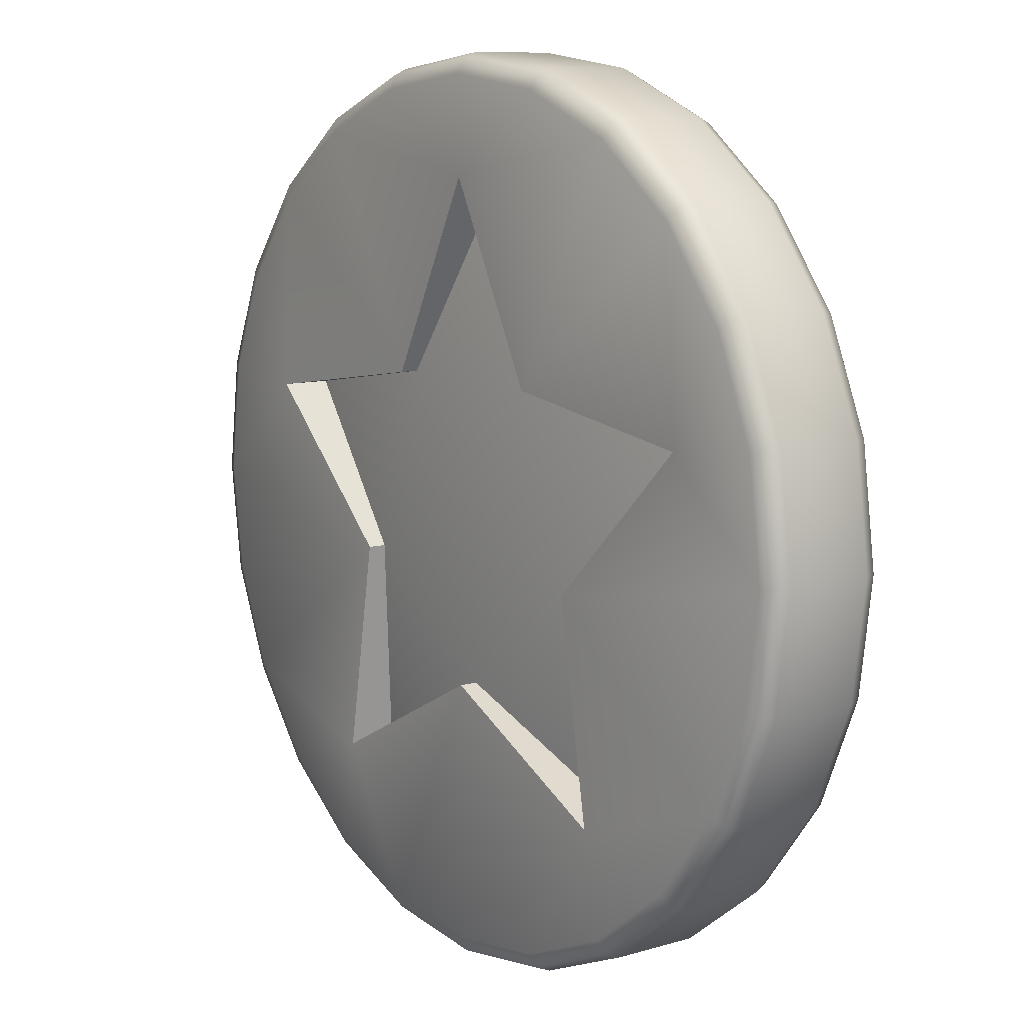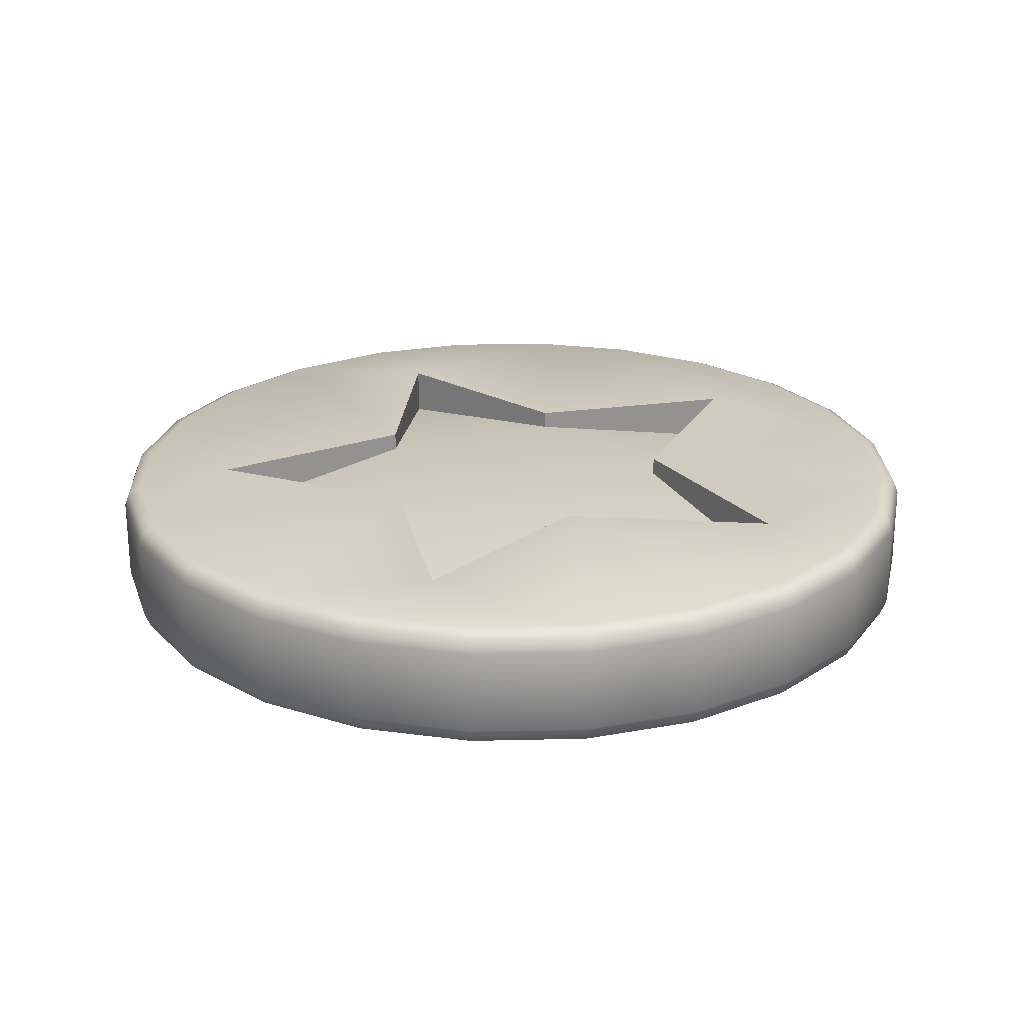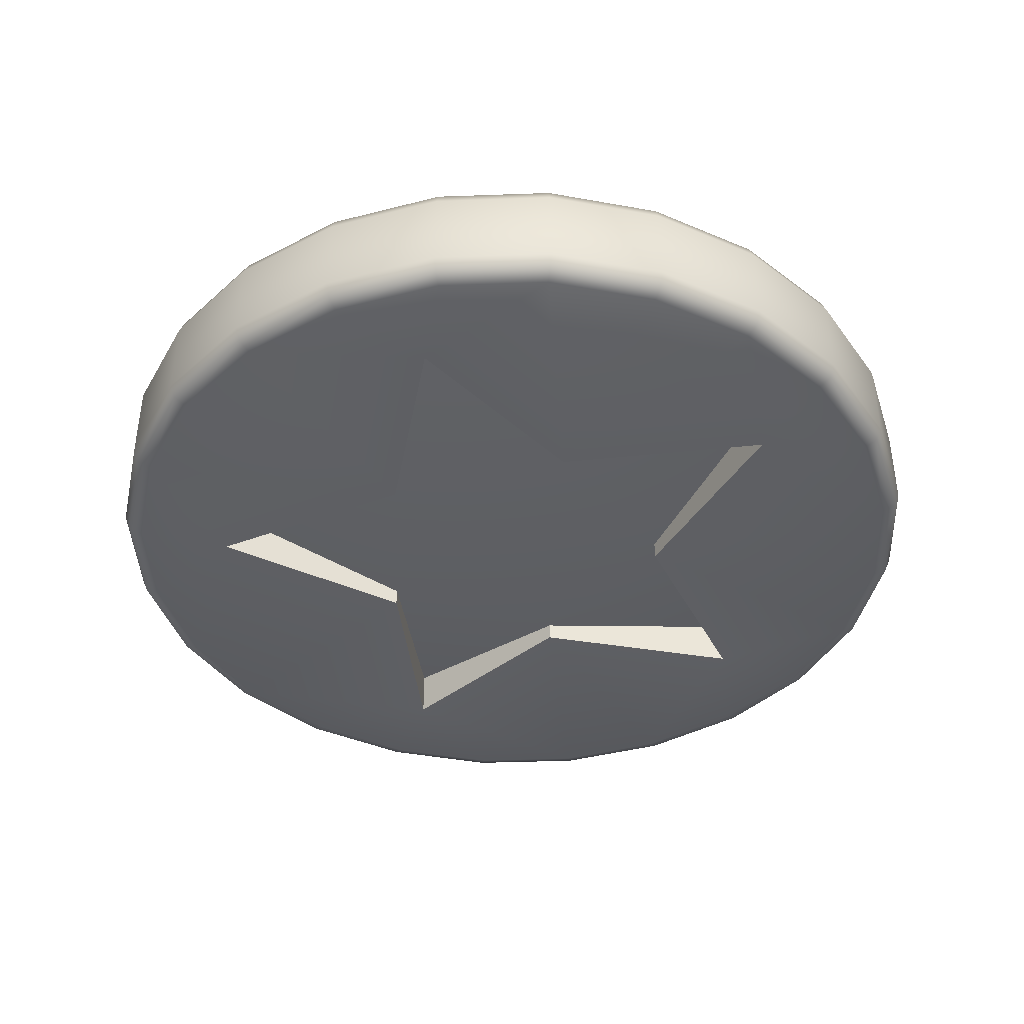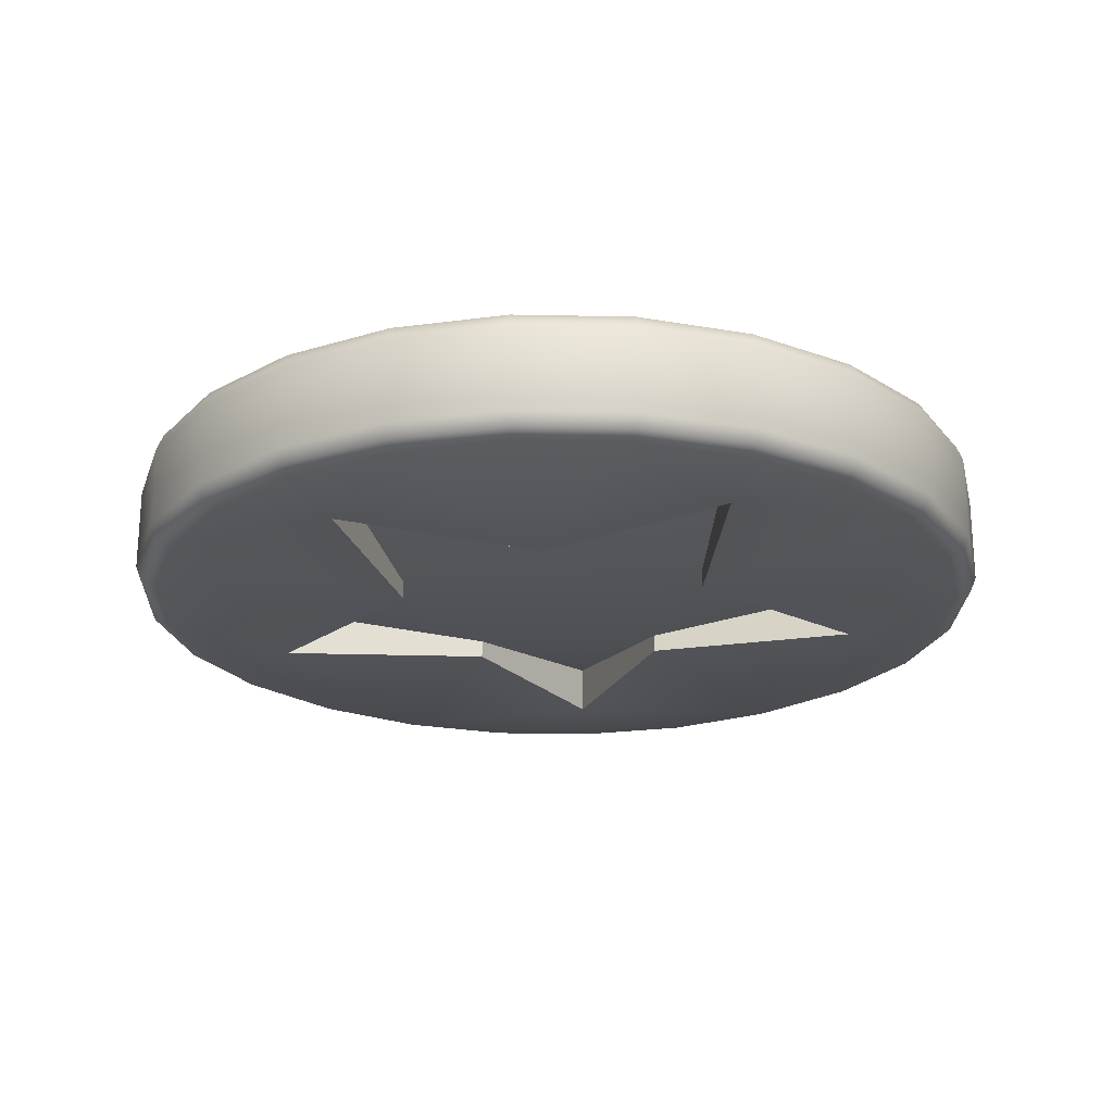
<metadata>
{"format":"obj","ext":"obj","renderer":"f3d","projection":"perspective","resolution":1024,"background":"white","views":[{"elev":9.7,"azim":52.8,"up":"+Y"},{"elev":23.6,"azim":50.3,"up":"+Z"},{"elev":-41.1,"azim":-20.0,"up":"+Z"},{"elev":-22.7,"azim":5.5,"up":"+Z"}]}
</metadata>
<code>
v 6.776 60.7 3.116
v 0.007326 74.23 4.397
v 0.007326 74.24 0.9645
v 6.776 60.7 3.116
v 21.74 58.43 4.378
v 6.776 60.7 4.381
v 10.96 47.81 3.1
v 21.74 58.43 4.378
v 21.74 58.44 0.946
v 10.96 47.81 3.1
v 13.43 32.88 4.348
v 10.96 47.81 4.366
v -0.003693 39.85 3.091
v 13.43 32.88 4.348
v 13.43 32.88 0.9161
v -0.003693 39.85 3.091
v -13.44 32.89 4.348
v -0.003693 39.85 4.356
v -10.96 47.82 3.101
v -13.44 32.89 4.348
v -13.44 32.89 0.9162
v -10.96 47.82 3.101
v -21.74 58.45 4.378
v -10.96 47.82 4.366
v -6.77 60.7 3.116
v -21.74 58.45 4.378
v -21.74 58.45 0.9461
v -6.77 60.7 3.116
v 0.007326 74.23 4.397
v -6.77 60.7 4.381
v -0.003693 39.85 3.091
v 10.96 47.81 3.1
v 6.776 60.7 3.116
v -7.994 81.25 3.006
v 0.009911 82.31 0.03617
v -7.994 81.25 0.03494
v 15.47 78.15 3.002
v 21.87 73.24 0.02557
v 15.47 78.16 0.03132
v 21.87 73.24 2.997
v 26.79 66.83 0.01807
v 26.79 66.83 2.989
v 29.87 59.38 0.009346
v 25.56 36.61 4.353
v 28.51 43.73 4.361
v 10.96 47.81 4.366
v 30.93 51.37 2.971
v 29.87 43.37 -0.009378
v 30.93 51.37 -1.676e-05
v 29.87 43.36 2.962
v 26.78 35.91 -0.0181
v 26.78 35.91 2.953
v 21.86 29.51 -0.02559
v 21.86 29.5 2.946
v 15.45 24.59 -0.03133
v 21.86 29.51 -0.02559
v 15.45 24.59 2.94
v 7.994 21.51 -0.03494
v 7.994 21.5 2.936
v -0.009899 20.46 -0.03617
v -0.009898 20.45 2.935
v -8.014 21.51 -0.03494
v -8.014 21.51 2.936
v -15.47 24.6 -0.03132
v -15.47 24.6 2.94
v -21.87 29.52 -0.02557
v -21.87 29.52 2.946
v -26.79 35.93 -0.01807
v -21.87 29.52 -0.02557
v -26.79 35.92 2.953
v -29.87 43.39 -0.009346
v -29.87 43.38 2.962
v -30.93 51.39 1.674e-05
v -30.93 51.39 2.971
v -29.87 59.39 0.009378
v -29.87 59.39 2.98
v -26.78 66.85 0.0181
v -26.78 66.85 2.989
v -21.86 73.26 0.02559
v -21.86 73.25 2.997
v -15.45 78.17 0.03133
v -21.86 73.26 0.02559
v -15.45 78.16 3.002
v 0.009911 82.3 3.007
v 8.014 81.25 0.03494
v 8.014 81.25 3.006
v 15.47 78.16 0.03132
v 29.87 59.37 2.98
v 0.009779 81.89 3.996
v 7.907 80.85 3.995
v 7.907 80.85 3.995
v 0.00946 80.89 4.404
v 7.648 79.88 4.403
v 15.26 77.8 3.991
v 15.47 78.15 3.002
v 15.26 77.8 3.991
v 14.77 76.93 4.4
v 21.58 72.94 3.985
v 21.58 72.94 3.985
v 20.88 72.24 4.394
v 26.45 66.6 3.978
v 26.45 66.6 3.978
v 25.63 66.04 4.387
v 29.46 59.32 3.969
v 28.46 59.21 4.379
v 29.46 59.32 3.969
v 30.51 51.34 3.96
v 29.5 51.27 4.37
v 30.51 51.34 3.96
v 29.47 43.47 3.951
v 29.47 43.47 3.951
v 26.42 36.11 3.942
v 26.42 36.11 3.942
v 21.57 29.79 3.935
v 21.86 29.5 2.946
v 21.57 29.79 3.935
v 20.86 30.5 4.345
v 15.25 24.95 3.929
v 15.25 24.95 3.929
v 14.75 25.81 4.34
v 7.888 21.9 3.926
v 7.888 21.9 3.926
v 7.63 22.86 4.337
v -0.009766 20.86 3.924
v -0.009447 21.86 4.335
v -0.009766 20.86 3.924
v -7.906 21.91 3.926
v -7.906 21.91 3.926
v -7.648 22.87 4.337
v -15.26 24.96 3.929
v -15.26 24.96 3.929
v -14.77 25.82 4.34
v -21.58 29.81 3.935
v -21.87 29.52 2.946
v -20.88 30.51 4.345
v -21.58 29.81 3.935
v -26.43 36.13 3.942
v -25.56 36.63 4.353
v -26.43 36.13 3.942
v -29.47 43.49 3.951
v -28.51 43.75 4.361
v -29.47 43.49 3.951
v -30.51 51.36 3.96
v -29.5 51.29 4.37
v -30.51 51.36 3.96
v -29.45 59.34 3.969
v -29.45 59.34 3.969
v -28.45 59.23 4.379
v -26.44 66.62 3.978
v -26.44 66.62 3.978
v -25.62 66.06 4.387
v -21.57 72.96 3.985
v -21.86 73.25 2.997
v -20.86 72.25 4.394
v -21.57 72.96 3.985
v -15.25 77.81 3.991
v -14.75 76.94 4.4
v -15.25 77.81 3.991
v -7.888 80.85 3.995
v -7.63 79.89 4.403
v -7.888 80.85 3.995
v 0.009779 81.89 3.996
v 6.776 60.7 4.381
v 6.776 60.7 4.381
v 21.74 58.44 0.946
v 10.96 47.81 4.366
v 13.43 32.88 0.9161
v -0.003693 39.85 4.356
v -13.44 32.89 0.9162
v -10.96 47.82 4.366
v -21.74 58.45 0.9461
v -6.77 60.7 4.381
v 0.007326 74.24 0.9645
v 0.007326 74.24 0.9645
v -6.77 60.7 3.116
v -21.74 58.45 0.9461
v -10.96 47.82 3.101
v -13.44 32.89 0.9162
v 13.43 32.88 0.9161
v 21.74 58.44 0.946
v 21.74 58.43 4.378
v 13.43 32.88 4.348
v -0.003693 39.85 4.356
v -13.44 32.89 4.348
v -10.96 47.82 4.366
v -21.74 58.45 4.378
v 15.26 77.8 3.991
v 21.57 29.79 3.935
v -21.58 29.81 3.935
v -21.57 72.96 3.985
v 0.007326 74.23 4.397
v -6.77 60.7 4.381
v 6.776 60.7 -3.094
v 0.007325 74.24 -0.911
v 0.007325 74.24 -4.343
v 6.776 60.7 -3.094
v 6.776 60.71 -4.359
v 21.74 58.44 -4.362
v 10.96 47.82 -3.109
v 21.74 58.44 -0.9295
v 21.74 58.44 -4.362
v 10.96 47.82 -3.109
v 10.96 47.82 -4.374
v 13.43 32.89 -4.391
v -0.003694 39.86 -3.118
v 13.43 32.89 -0.9594
v 13.43 32.89 -4.391
v -0.003694 39.86 -3.118
v -0.003695 39.86 -4.383
v -13.44 32.9 -4.391
v -10.96 47.83 -3.109
v -13.44 32.89 -0.9594
v -13.44 32.9 -4.391
v -10.96 47.83 -3.109
v -10.96 47.83 -4.374
v -21.74 58.46 -4.362
v -6.77 60.71 -3.094
v -21.74 58.45 -0.9295
v -21.74 58.46 -4.362
v -6.77 60.71 -3.094
v -6.77 60.71 -4.359
v 0.007325 74.24 -4.343
v -0.003694 39.86 -3.118
v 6.776 60.7 -3.094
v 10.96 47.82 -3.109
v -7.994 81.26 -2.936
v -7.994 81.25 0.03494
v 0.009911 82.31 0.03617
v 15.47 78.16 -2.94
v 15.47 78.16 0.03132
v 21.87 73.24 0.02557
v 21.87 73.24 -2.946
v 26.79 66.83 0.01807
v 26.79 66.84 -2.953
v 29.87 59.38 0.009346
v 25.56 36.62 -4.387
v 10.96 47.82 -4.374
v 28.51 43.74 -4.379
v 30.93 51.37 -2.971
v 30.93 51.37 -1.676e-05
v 29.87 43.37 -0.009378
v 29.87 43.37 -2.98
v 26.78 35.91 -0.0181
v 26.78 35.91 -2.989
v 21.86 29.51 -0.02559
v 21.86 29.51 -2.997
v 21.86 29.51 -0.02559
v 15.45 24.59 -0.03133
v 15.45 24.6 -3.002
v 7.994 21.51 -0.03494
v 7.994 21.51 -3.006
v -0.009899 20.46 -0.03617
v -0.009899 20.46 -3.007
v -8.014 21.51 -0.03494
v -8.014 21.52 -3.006
v -15.47 24.6 -0.03132
v -15.47 24.61 -3.002
v -21.87 29.52 -0.02557
v -21.87 29.52 -2.997
v -21.87 29.52 -0.02557
v -26.79 35.93 -0.01807
v -26.79 35.93 -2.989
v -29.87 43.39 -0.009346
v -29.87 43.39 -2.98
v -30.93 51.39 1.674e-05
v -30.93 51.39 -2.971
v -29.87 59.39 0.009378
v -29.87 59.4 -2.962
v -26.78 66.85 0.0181
v -26.78 66.86 -2.953
v -21.86 73.26 0.02559
v -21.86 73.26 -2.946
v -21.86 73.26 0.02559
v -15.45 78.17 0.03133
v -15.45 78.17 -2.94
v 0.00991 82.31 -2.935
v 8.014 81.25 0.03494
v 8.014 81.25 -2.936
v 15.47 78.16 0.03132
v 29.87 59.38 -2.962
v 7.907 80.86 -3.926
v 0.009778 81.9 -3.924
v 7.907 80.86 -3.926
v 7.648 79.89 -4.337
v 0.009458 80.9 -4.335
v 15.47 78.16 -2.94
v 15.26 77.8 -3.929
v 15.26 77.8 -3.929
v 14.77 76.94 -4.34
v 21.58 72.95 -3.935
v 21.58 72.95 -3.935
v 20.88 72.25 -4.345
v 26.45 66.61 -3.942
v 26.45 66.61 -3.942
v 25.63 66.05 -4.353
v 29.46 59.33 -3.951
v 29.46 59.33 -3.951
v 28.46 59.22 -4.361
v 30.51 51.35 -3.96
v 30.51 51.35 -3.96
v 29.5 51.28 -4.37
v 29.47 43.48 -3.969
v 29.47 43.48 -3.969
v 26.42 36.12 -3.978
v 26.42 36.12 -3.978
v 21.86 29.51 -2.997
v 21.57 29.8 -3.985
v 21.57 29.8 -3.985
v 20.86 30.51 -4.394
v 15.25 24.96 -3.991
v 15.25 24.96 -3.991
v 14.75 25.82 -4.4
v 7.888 21.91 -3.995
v 7.888 21.91 -3.995
v 7.63 22.88 -4.403
v -0.009767 20.87 -3.996
v -0.009767 20.87 -3.996
v -0.009448 21.87 -4.404
v -7.906 21.92 -3.995
v -7.906 21.92 -3.995
v -7.648 22.88 -4.403
v -15.26 24.97 -3.991
v -15.26 24.97 -3.991
v -14.77 25.83 -4.4
v -21.87 29.52 -2.997
v -21.58 29.82 -3.985
v -21.58 29.82 -3.985
v -20.88 30.52 -4.394
v -26.43 36.14 -3.978
v -26.43 36.14 -3.978
v -25.56 36.64 -4.387
v -29.47 43.5 -3.969
v -29.47 43.5 -3.969
v -28.51 43.76 -4.379
v -30.51 51.37 -3.96
v -30.51 51.37 -3.96
v -29.5 51.3 -4.37
v -29.45 59.35 -3.951
v -29.45 59.35 -3.951
v -28.45 59.24 -4.361
v -26.44 66.63 -3.942
v -26.44 66.63 -3.942
v -25.62 66.07 -4.353
v -21.86 73.26 -2.946
v -21.57 72.97 -3.935
v -21.57 72.97 -3.935
v -20.86 72.26 -4.345
v -15.25 77.81 -3.929
v -15.25 77.81 -3.929
v -14.75 76.95 -4.34
v -7.888 80.86 -3.926
v -7.888 80.86 -3.926
v -7.63 79.9 -4.337
v 0.009778 81.9 -3.924
v 6.776 60.71 -4.359
v 6.776 60.71 -4.359
v 21.74 58.44 -0.9295
v 10.96 47.82 -4.374
v 13.43 32.89 -0.9594
v -0.003695 39.86 -4.383
v -13.44 32.89 -0.9594
v -10.96 47.83 -4.374
v -21.74 58.45 -0.9295
v -6.77 60.71 -4.359
v 0.007325 74.24 -0.911
v -6.77 60.71 -3.094
v 0.007325 74.24 -0.911
v -10.96 47.83 -3.109
v -21.74 58.45 -0.9295
v -13.44 32.89 -0.9594
v 13.43 32.89 -0.9594
v 21.74 58.44 -0.9295
v 21.74 58.44 -4.362
v 13.43 32.89 -4.391
v -0.003695 39.86 -4.383
v -13.44 32.9 -4.391
v -10.96 47.83 -4.374
v -21.74 58.46 -4.362
v 15.26 77.8 -3.929
v 21.57 29.8 -3.985
v -21.58 29.82 -3.985
v -21.57 72.97 -3.935
v 0.007325 74.24 -4.343
v -6.77 60.71 -4.359
g Object_4
f 1 2 3
f 4 5 6
f 7 8 9
f 10 11 12
f 13 14 15
f 16 17 18
f 19 20 21
f 22 23 24
f 25 26 27
f 28 29 30
f 31 32 33
f 34 35 36
f 37 38 39
f 40 41 38
f 42 43 41
f 44 45 46
f 47 48 49
f 50 51 48
f 52 53 51
f 54 55 56
f 57 58 55
f 59 60 58
f 61 62 60
f 63 64 62
f 65 66 64
f 67 68 69
f 70 71 68
f 72 73 71
f 74 75 73
f 76 77 75
f 78 79 77
f 80 81 82
f 83 36 81
f 84 85 35
f 86 87 85
f 88 49 43
f 86 89 90
f 91 92 93
f 86 94 95
f 96 93 97
f 37 98 40
f 99 97 100
f 42 98 101
f 102 100 103
f 42 104 88
f 102 105 106
f 88 107 47
f 106 108 109
f 50 107 110
f 111 108 45
f 52 110 112
f 113 45 44
f 52 114 115
f 116 44 117
f 54 118 57
f 119 117 120
f 57 121 59
f 122 120 123
f 59 124 61
f 122 125 126
f 63 124 127
f 128 125 129
f 65 127 130
f 131 129 132
f 65 133 134
f 131 135 136
f 67 137 70
f 136 138 139
f 72 137 140
f 139 141 142
f 72 143 74
f 142 144 145
f 76 143 146
f 147 144 148
f 78 146 149
f 150 148 151
f 78 152 153
f 150 154 155
f 80 156 83
f 155 157 158
f 83 159 34
f 158 160 161
f 34 89 84
f 161 92 162
f 100 97 163
f 1 164 2
f 4 165 5
f 7 166 8
f 10 167 11
f 13 168 14
f 16 169 17
f 19 170 20
f 22 171 23
f 25 172 26
f 28 173 29
f 33 174 175
f 175 176 177
f 177 178 31
f 31 179 32
f 32 180 33
f 33 175 177
f 177 31 33
f 34 84 35
f 37 40 38
f 40 42 41
f 42 88 43
f 108 105 181
f 181 46 108
f 46 182 44
f 108 46 45
f 182 183 123
f 183 184 129
f 125 183 129
f 184 185 138
f 185 186 144
f 186 148 144
f 144 141 185
f 141 138 185
f 138 135 184
f 135 132 184
f 132 129 184
f 125 123 183
f 123 120 182
f 120 117 182
f 117 44 182
f 47 50 48
f 50 52 51
f 52 115 53
f 54 57 55
f 57 59 58
f 59 61 60
f 61 63 62
f 63 65 64
f 65 134 66
f 67 70 68
f 70 72 71
f 72 74 73
f 74 76 75
f 76 78 77
f 78 153 79
f 80 83 81
f 83 34 36
f 84 86 85
f 86 95 87
f 88 47 49
f 86 84 89
f 91 162 92
f 86 90 94
f 96 91 93
f 37 187 98
f 99 96 97
f 42 40 98
f 102 99 100
f 42 101 104
f 102 103 105
f 88 104 107
f 106 105 108
f 50 47 107
f 111 109 108
f 52 50 110
f 113 111 45
f 52 112 114
f 116 113 44
f 54 188 118
f 119 116 117
f 57 118 121
f 122 119 120
f 59 121 124
f 122 123 125
f 63 61 124
f 128 126 125
f 65 63 127
f 131 128 129
f 65 130 133
f 131 132 135
f 67 189 137
f 136 135 138
f 72 70 137
f 139 138 141
f 72 140 143
f 142 141 144
f 76 74 143
f 147 145 144
f 78 76 146
f 150 147 148
f 78 149 152
f 150 151 154
f 80 190 156
f 155 154 157
f 83 156 159
f 158 157 160
f 34 159 89
f 161 160 92
f 97 93 191
f 93 92 191
f 92 160 191
f 160 157 191
f 157 154 192
f 154 151 186
f 151 148 186
f 186 192 154
f 192 191 157
f 191 163 97
f 163 181 100
f 100 181 103
f 181 105 103
f 193 194 195
f 196 197 198
f 199 200 201
f 202 203 204
f 205 206 207
f 208 209 210
f 211 212 213
f 214 215 216
f 217 218 219
f 220 221 222
f 223 224 225
f 226 227 228
f 229 230 231
f 232 231 233
f 234 233 235
f 236 237 238
f 239 240 241
f 242 241 243
f 244 243 245
f 246 247 248
f 249 248 250
f 251 250 252
f 253 252 254
f 255 254 256
f 257 256 258
f 259 260 261
f 262 261 263
f 264 263 265
f 266 265 267
f 268 267 269
f 270 269 271
f 272 273 274
f 275 274 227
f 276 228 277
f 278 277 279
f 280 235 240
f 278 281 282
f 283 284 285
f 278 286 287
f 288 289 284
f 229 232 290
f 291 292 289
f 234 293 290
f 294 295 292
f 234 280 296
f 294 297 298
f 280 239 299
f 297 300 301
f 242 302 299
f 303 238 301
f 244 304 302
f 305 236 238
f 244 306 307
f 308 309 236
f 246 249 310
f 311 312 309
f 249 251 313
f 314 315 312
f 251 253 316
f 314 317 318
f 255 319 316
f 320 321 318
f 257 322 319
f 323 324 321
f 257 325 326
f 323 327 328
f 259 262 329
f 327 330 331
f 264 332 329
f 330 333 334
f 264 266 335
f 333 336 337
f 268 338 335
f 339 340 337
f 270 341 338
f 342 343 340
f 270 344 345
f 342 346 347
f 272 275 348
f 346 349 350
f 275 226 351
f 349 352 353
f 226 276 282
f 352 354 285
f 292 355 289
f 193 195 356
f 196 198 357
f 199 201 358
f 202 204 359
f 205 207 360
f 208 210 361
f 211 213 362
f 214 216 363
f 217 219 364
f 220 222 365
f 224 366 367
f 366 368 369
f 368 223 370
f 223 225 371
f 225 224 372
f 224 368 366
f 368 224 223
f 226 228 276
f 229 231 232
f 232 233 234
f 234 235 280
f 301 373 298
f 373 301 237
f 237 236 374
f 301 238 237
f 374 315 375
f 375 321 376
f 318 321 375
f 376 331 377
f 377 337 378
f 378 337 340
f 337 377 334
f 334 377 331
f 331 376 328
f 328 376 324
f 324 376 321
f 318 375 315
f 315 374 312
f 312 374 309
f 309 374 236
f 239 241 242
f 242 243 244
f 244 245 306
f 246 248 249
f 249 250 251
f 251 252 253
f 253 254 255
f 255 256 257
f 257 258 325
f 259 261 262
f 262 263 264
f 264 265 266
f 266 267 268
f 268 269 270
f 270 271 344
f 272 274 275
f 275 227 226
f 276 277 278
f 278 279 286
f 280 240 239
f 278 282 276
f 283 285 354
f 278 287 281
f 288 284 283
f 229 290 379
f 291 289 288
f 234 290 232
f 294 292 291
f 234 296 293
f 294 298 295
f 280 299 296
f 297 301 298
f 242 299 239
f 303 301 300
f 244 302 242
f 305 238 303
f 244 307 304
f 308 236 305
f 246 310 380
f 311 309 308
f 249 313 310
f 314 312 311
f 251 316 313
f 314 318 315
f 255 316 253
f 320 318 317
f 257 319 255
f 323 321 320
f 257 326 322
f 323 328 324
f 259 329 381
f 327 331 328
f 264 329 262
f 330 334 331
f 264 335 332
f 333 337 334
f 268 335 266
f 339 337 336
f 270 338 268
f 342 340 339
f 270 345 341
f 342 347 343
f 272 348 382
f 346 350 347
f 275 351 348
f 349 353 350
f 226 282 351
f 352 285 353
f 289 383 284
f 284 383 285
f 285 383 353
f 353 383 350
f 350 384 347
f 347 378 343
f 343 378 340
f 378 347 384
f 384 350 383
f 383 289 355
f 355 292 373
f 292 295 373
f 373 295 298

</code>
